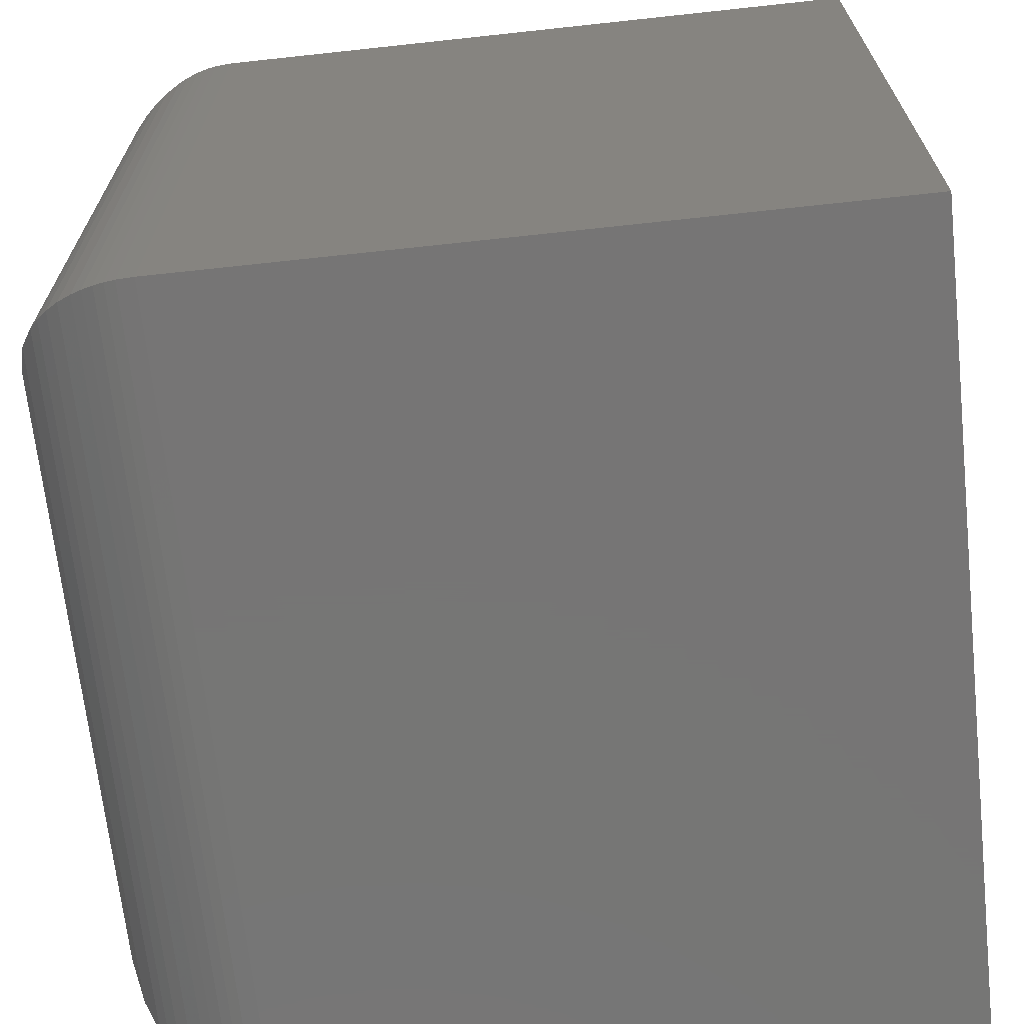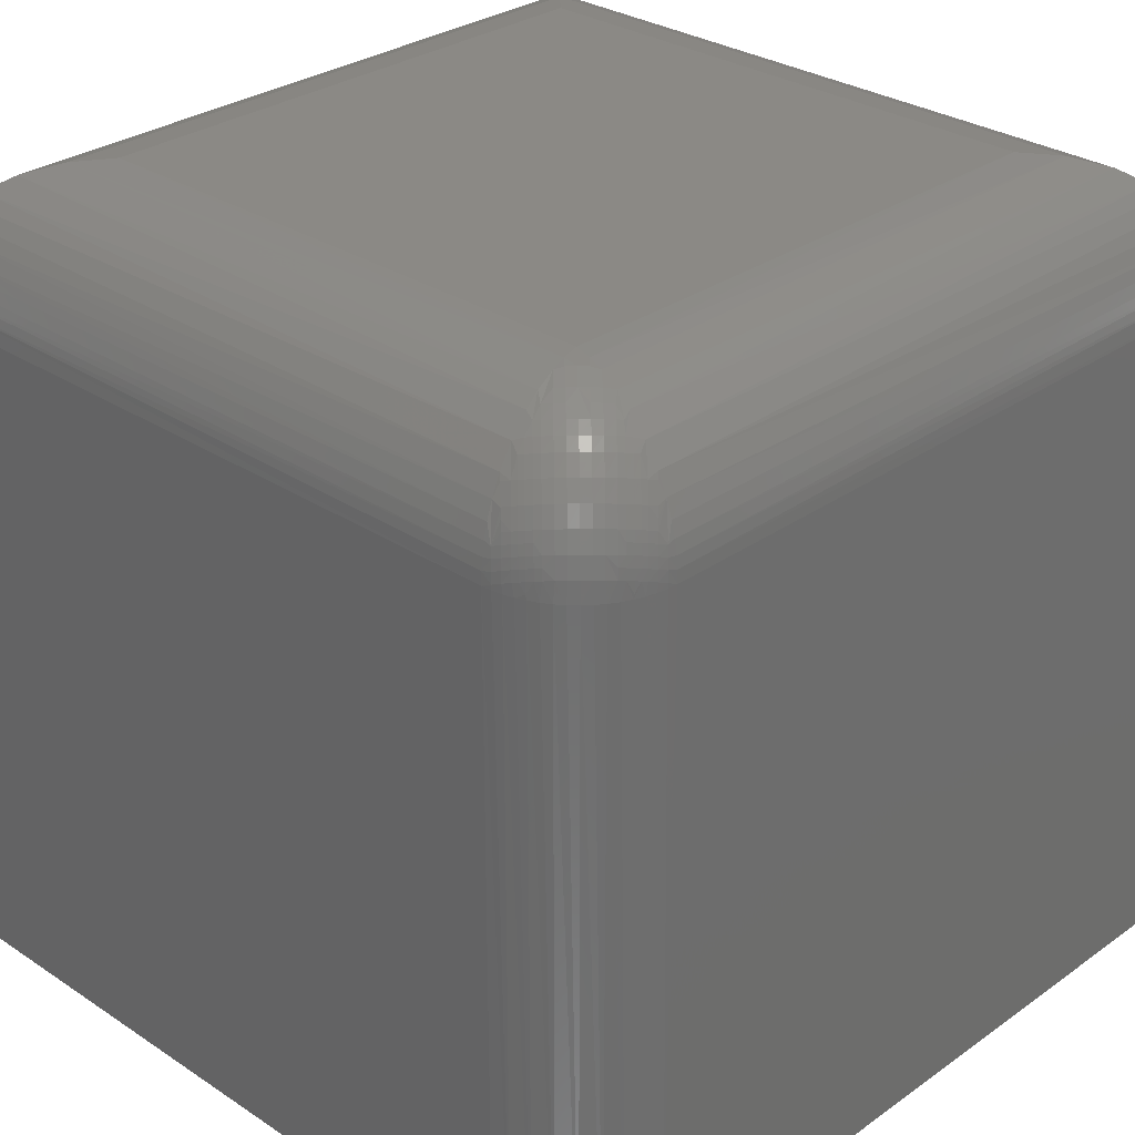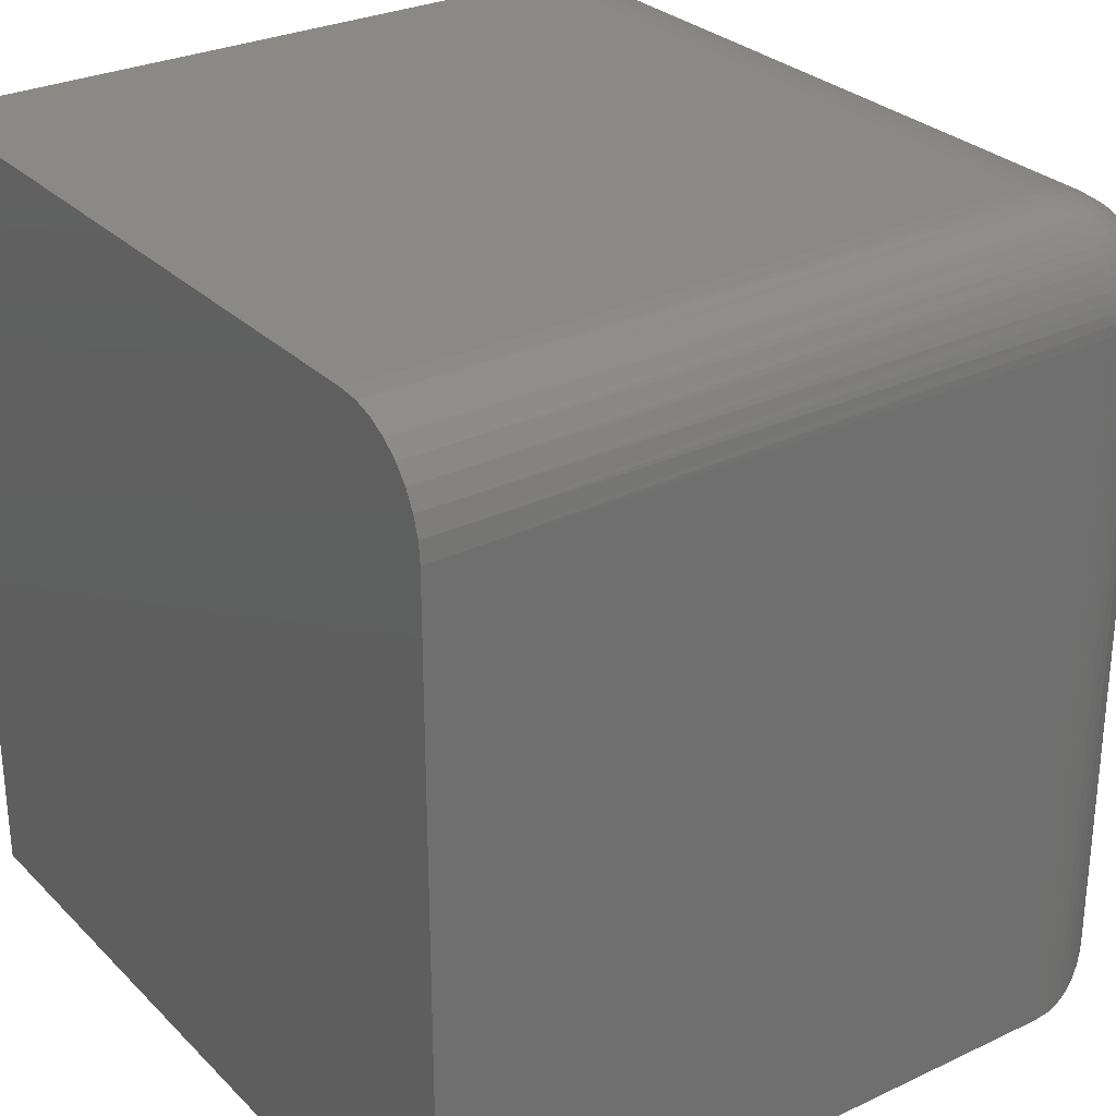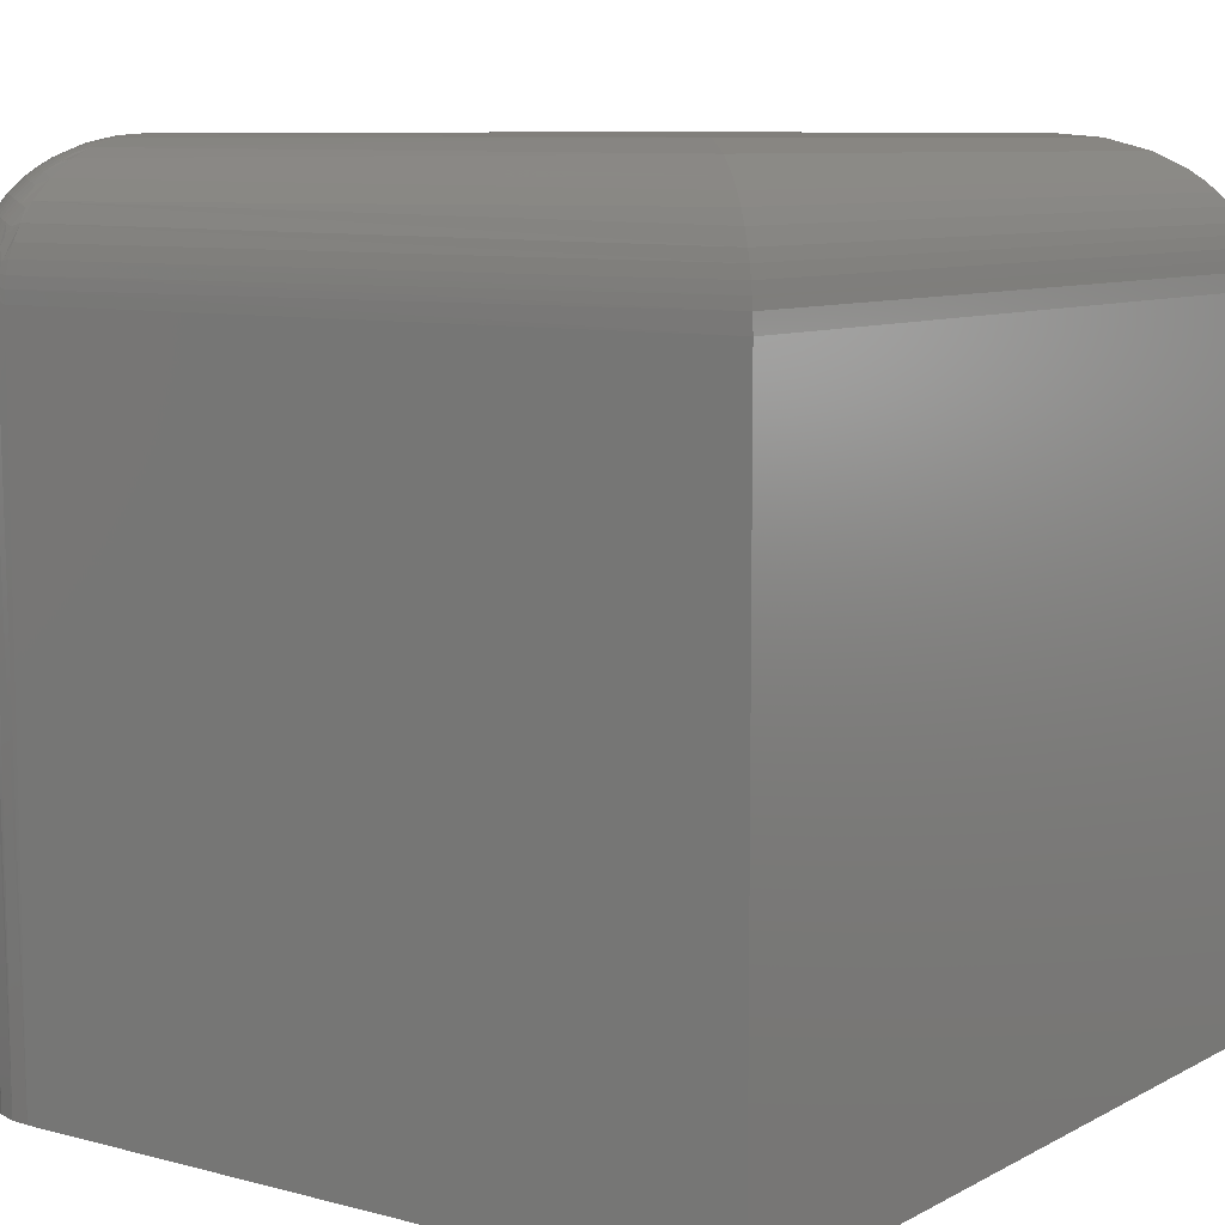
<metadata>
{"format":"stl","ext":"stl","renderer":"f3d","projection":"perspective","resolution":1024,"background":"white","views":[{"elev":-68.0,"azim":96.2,"up":"+Y"},{"elev":29.6,"azim":-136.0,"up":"+Z"},{"elev":28.8,"azim":-125.1,"up":"+Y"},{"elev":8.5,"azim":-54.4,"up":"+Z"}]}
</metadata>
<code>
# stl→obj: 256 verts, 508 faces
v -0.25 -0.25 0.75
v -0.2666 0.2541 0.7489
v -0.2794 -0.2794 0.7465
v -0.25 0.25 0.75
v -0.374 -0.374 0.6405
v -0.3725 -0.3725 0.65
v -0.3732 0.2808 0.6463
v -0.3706 0.2802 0.6578
v -0.3702 -0.3702 0.6592
v -0.3349 0.2712 0.7167
v -0.3285 -0.3285 0.7223
v -0.3159 0.2665 0.7312
v -0.3075 -0.3075 0.736
v -0.3007 0.2627 0.7392
v -0.2813 0.2578 0.746
v -0.375 0.2812 0.625
v -0.375 -0.375 0.625
v -0.3745 0.2811 0.6362
v -0.3665 0.2791 0.6703
v -0.3668 -0.3668 0.6694
v -0.36 0.2775 0.6843
v -0.3627 -0.3627 0.679
v -0.35 0.275 0.7001
v -0.3556 -0.3556 0.6919
v -0.3474 -0.3474 0.7034
v -0.3383 -0.3383 0.7135
v 0.25 0.25 0.75
v -0.2541 0.2666 0.7489
v 0.2794 0.2794 0.7465
v 0.374 0.374 0.6405
v -0.2808 0.3732 0.6463
v 0.3725 0.3725 0.65
v -0.2802 0.3706 0.6578
v 0.3702 0.3702 0.6592
v -0.2712 0.3349 0.7167
v -0.2665 0.3159 0.7312
v 0.3285 0.3285 0.7223
v 0.3075 0.3075 0.736
v -0.2627 0.3007 0.7392
v -0.2578 0.2813 0.746
v 0.375 0.375 0.625
v -0.2812 0.375 0.625
v -0.2811 0.3745 0.6362
v 0.3668 0.3668 0.6694
v -0.2791 0.3665 0.6703
v 0.3627 0.3627 0.679
v -0.2775 0.36 0.6843
v 0.3556 0.3556 0.6919
v -0.275 0.35 0.7001
v 0.3474 0.3474 0.7034
v 0.3383 0.3383 0.7135
v -0.375 0.2812 0
v -0.375 -0.375 0
v 0.375 0.375 0
v -0.2812 0.375 0
v 0.375 -0.375 0
v -0.3732 0.2995 0
v -0.3679 0.3171 0
v -0.3592 0.3333 0
v -0.3475 0.3475 0
v -0.3333 0.3592 0
v -0.3171 0.3679 0
v -0.2995 0.3732 0
v 0.25 -0.25 0.75
v -0.2905 0.3745 0.625
v -0.3732 0.2996 0.625
v -0.371 0.3085 0.625
v -0.3678 0.3172 0.625
v -0.3639 0.3255 0.625
v -0.3592 0.3334 0.625
v -0.3537 0.3407 0.625
v -0.3475 0.3475 0.625
v -0.3407 0.3537 0.625
v -0.3334 0.3592 0.625
v -0.3255 0.3639 0.625
v -0.3172 0.3678 0.625
v -0.3085 0.371 0.625
v -0.2996 0.3732 0.625
v -0.3745 0.2905 0.625
v -0.2904 0.3745 0.6293
v -0.2862 0.3509 0.6979
v -0.291 0.3491 0.6994
v -0.2816 0.3398 0.7115
v -0.3064 0.3712 0.6357
v -0.2791 0.3306 0.7201
v -0.2844 0.3281 0.7215
v -0.2765 0.3202 0.7281
v -0.2863 0.3378 0.7128
v -0.3214 0.3651 0.6401
v -0.3165 0.368 0.6294
v -0.3113 0.3695 0.6373
v -0.2817 0.3174 0.7293
v -0.273 0.3087 0.7351
v -0.2803 0.3042 0.7365
v -0.2708 0.2946 0.7414
v -0.3337 0.3576 0.6425
v -0.3265 0.3623 0.6413
v -0.3404 0.3524 0.6433
v -0.3523 0.3405 0.6433
v -0.3575 0.3338 0.6425
v -0.2946 0.2709 0.7414
v -0.3087 0.2731 0.7351
v -0.3622 0.3266 0.6413
v -0.3201 0.2766 0.7281
v -0.365 0.3215 0.6401
v -0.3378 0.2864 0.7128
v -0.3397 0.2817 0.7115
v -0.328 0.2846 0.7216
v -0.3694 0.3114 0.6373
v -0.368 0.3166 0.6295
v -0.3509 0.2862 0.6979
v -0.3532 0.2789 0.6954
v -0.3711 0.3065 0.6357
v -0.3709 0.2868 0.6561
v -0.3669 0.2925 0.6672
v -0.3641 0.2898 0.6747
v -0.361 0.2866 0.6818
v -0.3727 0.2886 0.6477
v -0.3739 0.2898 0.6388
v -0.2886 0.3727 0.6476
v -0.2898 0.3739 0.6388
v -0.2788 0.3532 0.6954
v -0.294 0.3587 0.6843
v -0.2866 0.361 0.6818
v -0.2897 0.3641 0.6747
v -0.2999 0.3647 0.6698
v -0.2925 0.3669 0.6672
v -0.3169 0.3606 0.666
v -0.3239 0.3597 0.6588
v -0.3195 0.3553 0.6749
v -0.3189 0.3625 0.6577
v -0.3254 0.3612 0.6502
v -0.331 0.3549 0.66
v -0.2622 0.2742 0.7475
v -0.2776 0.2896 0.7423
v -0.2685 0.2686 0.7479
v -0.2839 0.284 0.7426
v -0.2871 0.2991 0.7374
v -0.302 0.3021 0.7318
v -0.2958 0.3078 0.7315
v -0.299 0.2873 0.7374
v -0.2895 0.2777 0.7423
v -0.3077 0.2959 0.7315
v -0.2741 0.2623 0.7475
v -0.3041 0.2805 0.7365
v -0.3611 0.3255 0.6503
v -0.3548 0.3311 0.66
v -0.3174 0.2818 0.7293
v -0.3625 0.319 0.6577
v -0.3605 0.317 0.666
v -0.3552 0.3196 0.6749
v -0.3596 0.324 0.6588
v -0.3352 0.2917 0.7142
v -0.3491 0.2911 0.6994
v -0.3587 0.294 0.6843
v -0.3646 0.3 0.6698
v -0.3745 0.2904 0.6293
v -0.2868 0.3709 0.6561
v -0.2948 0.3692 0.6593
v -0.2967 0.3711 0.6509
v -0.298 0.3724 0.6422
v -0.2987 0.3732 0.6328
v -0.3056 0.3703 0.6449
v -0.3042 0.3689 0.6536
v -0.3023 0.367 0.6619
v -0.3104 0.3686 0.6464
v -0.309 0.3672 0.6551
v -0.3071 0.3652 0.6634
v -0.3047 0.3628 0.6712
v -0.2987 0.3569 0.6858
v -0.316 0.3676 0.6387
v -0.3151 0.3666 0.6478
v -0.3136 0.3652 0.6564
v -0.3117 0.3632 0.6647
v -0.3093 0.3608 0.6725
v -0.3033 0.3549 0.6871
v -0.2956 0.3471 0.7007
v -0.3204 0.364 0.6491
v -0.3145 0.3582 0.6738
v -0.3086 0.3522 0.6884
v -0.3009 0.3445 0.7021
v -0.2916 0.3353 0.7142
v -0.3136 0.3494 0.6894
v -0.3059 0.3417 0.7031
v -0.2967 0.3325 0.7153
v -0.2896 0.3253 0.7227
v -0.3266 0.3505 0.676
v -0.3207 0.3446 0.6906
v -0.3131 0.3369 0.7044
v -0.3039 0.3278 0.7166
v -0.2968 0.3207 0.724
v -0.289 0.3129 0.7307
v -0.3377 0.3496 0.6606
v -0.3332 0.3452 0.6767
v -0.3273 0.3393 0.6913
v -0.3197 0.3317 0.7051
v -0.3106 0.3226 0.7174
v -0.3036 0.3156 0.7248
v -0.3466 0.3467 0.6435
v -0.3438 0.3439 0.6609
v -0.3394 0.3395 0.6769
v -0.3335 0.3336 0.6915
v -0.3259 0.326 0.7053
v -0.3168 0.3169 0.7176
v -0.3098 0.3099 0.7251
v -0.3496 0.3378 0.6607
v -0.3451 0.3333 0.6767
v -0.3392 0.3274 0.6913
v -0.3316 0.3198 0.7051
v -0.3225 0.3107 0.7174
v -0.3155 0.3037 0.7248
v -0.3504 0.3267 0.676
v -0.3445 0.3208 0.6906
v -0.3369 0.3132 0.7044
v -0.3277 0.304 0.7166
v -0.3206 0.297 0.724
v -0.3128 0.2891 0.7307
v -0.3493 0.3137 0.6895
v -0.3416 0.306 0.7032
v -0.3324 0.2968 0.7154
v -0.3253 0.2897 0.7227
v -0.3581 0.3146 0.6739
v -0.3522 0.3087 0.6884
v -0.3445 0.301 0.7021
v -0.364 0.3205 0.6492
v -0.3675 0.3162 0.6387
v -0.3666 0.3152 0.6478
v -0.3651 0.3137 0.6564
v -0.3632 0.3118 0.6647
v -0.3608 0.3094 0.6726
v -0.3548 0.3035 0.6871
v -0.3471 0.2957 0.7007
v -0.3685 0.3105 0.6465
v -0.3671 0.3091 0.6551
v -0.3652 0.3072 0.6634
v -0.3628 0.3048 0.6713
v -0.3569 0.2988 0.6858
v -0.3703 0.3056 0.6449
v -0.3689 0.3043 0.6536
v -0.367 0.3023 0.6619
v -0.3732 0.2988 0.6329
v -0.3724 0.2981 0.6422
v -0.3711 0.2967 0.6509
v -0.3692 0.2949 0.6593
v 0.375 -0.375 0.625
v 0.2794 -0.2794 0.7465
v 0.374 -0.374 0.6405
v 0.3725 -0.3725 0.65
v 0.3702 -0.3702 0.6592
v 0.3075 -0.3075 0.736
v 0.3668 -0.3668 0.6694
v 0.3627 -0.3627 0.679
v 0.3556 -0.3556 0.6919
v 0.3474 -0.3474 0.7034
v 0.3383 -0.3383 0.7135
v 0.3285 -0.3285 0.7223
f 1 2 3
f 1 4 2
f 5 6 7
f 8 7 6
f 6 9 8
f 10 11 12
f 11 13 12
f 12 13 14
f 14 13 3
f 3 15 14
f 2 15 3
f 16 17 18
f 18 17 5
f 18 5 7
f 8 9 19
f 19 9 20
f 19 20 21
f 21 20 22
f 21 22 23
f 23 22 24
f 23 24 25
f 23 25 10
f 10 25 26
f 10 26 11
f 27 28 4
f 27 29 28
f 30 31 32
f 32 31 33
f 32 33 34
f 35 36 37
f 37 36 38
f 36 39 38
f 29 38 39
f 29 39 40
f 29 40 28
f 41 42 30
f 30 42 43
f 30 43 31
f 34 33 44
f 44 33 45
f 44 45 46
f 46 45 47
f 46 47 48
f 48 47 49
f 48 49 50
f 50 49 51
f 51 49 35
f 51 35 37
f 52 53 16
f 16 53 17
f 54 55 41
f 41 55 42
f 54 56 53
f 54 53 52
f 54 52 57
f 54 57 58
f 54 58 59
f 54 59 60
f 54 60 61
f 54 61 62
f 54 62 63
f 54 63 55
f 1 64 4
f 4 64 27
f 42 63 65
f 42 55 63
f 57 66 67
f 57 67 68
f 57 68 58
f 58 68 69
f 58 69 70
f 58 70 59
f 59 70 71
f 59 71 72
f 59 72 60
f 60 72 73
f 60 73 74
f 60 74 61
f 61 74 75
f 61 75 76
f 61 76 62
f 62 76 77
f 62 77 78
f 62 78 63
f 63 78 65
f 52 16 79
f 52 79 66
f 52 66 57
f 65 80 42
f 80 43 42
f 81 82 83
f 81 83 35
f 49 81 35
f 84 78 77
f 85 86 87
f 85 87 36
f 35 85 36
f 83 85 35
f 88 85 83
f 76 89 90
f 90 77 76
f 90 91 77
f 87 92 93
f 87 93 39
f 36 87 39
f 89 76 75
f 93 94 95
f 93 95 40
f 39 93 40
f 74 96 97
f 97 75 74
f 96 74 73
f 72 98 73
f 72 71 99
f 71 70 100
f 101 102 14
f 15 101 14
f 70 69 103
f 100 70 103
f 104 12 14
f 14 102 104
f 69 68 105
f 106 107 10
f 10 108 106
f 108 10 12
f 104 108 12
f 68 67 109
f 110 68 109
f 111 112 23
f 10 111 23
f 10 107 111
f 67 66 113
f 114 19 21
f 21 115 114
f 116 115 21
f 117 116 21
f 8 19 114
f 7 8 114
f 118 7 114
f 18 7 118
f 119 18 118
f 120 31 43
f 43 121 120
f 80 121 43
f 122 49 47
f 122 81 49
f 123 124 125
f 125 126 123
f 127 126 125
f 128 129 130
f 131 129 128
f 132 96 133
f 97 96 132
f 28 40 134
f 95 135 40
f 134 136 28
f 137 135 138
f 138 139 137
f 140 139 138
f 141 142 137
f 143 141 137
f 139 143 137
f 2 144 15
f 101 15 144
f 142 101 144
f 145 102 101
f 103 146 147
f 100 103 147
f 148 104 102
f 149 150 151
f 152 149 151
f 153 106 108
f 68 110 105
f 154 111 107
f 116 117 155
f 115 116 155
f 156 115 155
f 21 23 112
f 16 18 119
f 16 119 157
f 16 157 79
f 4 28 136
f 4 136 144
f 4 144 2
f 158 159 127
f 158 127 125
f 158 125 124
f 158 124 47
f 158 47 45
f 158 45 33
f 158 33 31
f 158 31 120
f 121 160 120
f 120 160 159
f 120 159 158
f 160 121 161
f 161 121 80
f 161 80 162
f 162 80 65
f 162 65 78
f 47 124 122
f 122 124 123
f 122 123 81
f 78 84 162
f 162 84 163
f 162 163 161
f 161 163 164
f 161 164 160
f 160 164 165
f 160 165 159
f 159 165 126
f 159 126 127
f 77 91 84
f 84 91 166
f 84 166 163
f 163 166 167
f 163 167 164
f 164 167 168
f 164 168 165
f 165 168 169
f 165 169 126
f 126 169 170
f 126 170 123
f 123 170 82
f 123 82 81
f 90 171 91
f 91 171 172
f 91 172 166
f 166 172 173
f 166 173 167
f 167 173 174
f 167 174 168
f 168 174 175
f 168 175 169
f 169 175 176
f 169 176 170
f 170 176 177
f 170 177 82
f 82 177 88
f 82 88 83
f 90 89 171
f 171 89 178
f 171 178 172
f 172 178 131
f 172 131 173
f 173 131 128
f 173 128 174
f 174 128 179
f 174 179 175
f 175 179 180
f 175 180 176
f 176 180 181
f 176 181 177
f 177 181 182
f 177 182 88
f 88 182 86
f 88 86 85
f 128 130 179
f 179 130 183
f 179 183 180
f 180 183 184
f 180 184 181
f 181 184 185
f 181 185 182
f 182 185 186
f 182 186 86
f 86 186 92
f 86 92 87
f 75 97 89
f 89 97 132
f 89 132 178
f 178 132 129
f 178 129 131
f 132 133 129
f 129 133 187
f 129 187 130
f 130 187 188
f 130 188 183
f 183 188 189
f 183 189 184
f 184 189 190
f 184 190 185
f 185 190 191
f 185 191 186
f 186 191 192
f 186 192 92
f 92 192 94
f 92 94 93
f 73 98 96
f 96 98 193
f 96 193 133
f 133 193 194
f 133 194 187
f 187 194 195
f 187 195 188
f 188 195 196
f 188 196 189
f 189 196 197
f 189 197 190
f 190 197 198
f 190 198 191
f 191 198 140
f 191 140 192
f 192 140 138
f 192 138 94
f 94 138 135
f 94 135 95
f 40 135 134
f 134 135 137
f 134 137 136
f 136 137 142
f 136 142 144
f 72 199 98
f 98 199 200
f 98 200 193
f 193 200 201
f 193 201 194
f 194 201 202
f 194 202 195
f 195 202 203
f 195 203 196
f 196 203 204
f 196 204 197
f 197 204 205
f 197 205 198
f 198 205 139
f 198 139 140
f 72 99 199
f 199 99 206
f 199 206 200
f 200 206 207
f 200 207 201
f 201 207 208
f 201 208 202
f 202 208 209
f 202 209 203
f 203 209 210
f 203 210 204
f 204 210 211
f 204 211 205
f 205 211 143
f 205 143 139
f 71 100 99
f 99 100 147
f 99 147 206
f 206 147 212
f 206 212 207
f 207 212 213
f 207 213 208
f 208 213 214
f 208 214 209
f 209 214 215
f 209 215 210
f 210 215 216
f 210 216 211
f 211 216 217
f 211 217 143
f 143 217 145
f 143 145 141
f 141 145 101
f 141 101 142
f 146 152 147
f 147 152 151
f 147 151 212
f 212 151 218
f 212 218 213
f 213 218 219
f 213 219 214
f 214 219 220
f 214 220 215
f 215 220 221
f 215 221 216
f 216 221 148
f 216 148 217
f 217 148 102
f 217 102 145
f 150 222 151
f 151 222 223
f 151 223 218
f 218 223 224
f 218 224 219
f 219 224 153
f 219 153 220
f 220 153 108
f 220 108 221
f 221 108 104
f 221 104 148
f 69 105 103
f 103 105 225
f 103 225 146
f 146 225 149
f 146 149 152
f 110 226 105
f 105 226 227
f 105 227 225
f 225 227 228
f 225 228 149
f 149 228 229
f 149 229 150
f 150 229 230
f 150 230 222
f 222 230 231
f 222 231 223
f 223 231 232
f 223 232 224
f 224 232 106
f 224 106 153
f 110 109 226
f 226 109 233
f 226 233 227
f 227 233 234
f 227 234 228
f 228 234 235
f 228 235 229
f 229 235 236
f 229 236 230
f 230 236 237
f 230 237 231
f 231 237 154
f 231 154 232
f 232 154 107
f 232 107 106
f 67 113 109
f 109 113 238
f 109 238 233
f 233 238 239
f 233 239 234
f 234 239 240
f 234 240 235
f 235 240 156
f 235 156 236
f 236 156 155
f 236 155 237
f 237 155 111
f 237 111 154
f 21 112 117
f 117 112 111
f 117 111 155
f 66 241 113
f 113 241 242
f 113 242 238
f 238 242 243
f 238 243 239
f 239 243 244
f 239 244 240
f 240 244 115
f 240 115 156
f 115 244 114
f 114 244 243
f 114 243 118
f 118 243 242
f 118 242 119
f 119 242 241
f 119 241 157
f 157 241 66
f 157 66 79
f 56 54 245
f 245 54 41
f 53 56 17
f 17 56 245
f 27 246 29
f 27 64 246
f 247 32 248
f 248 32 34
f 248 34 249
f 250 29 246
f 245 41 247
f 247 41 30
f 247 30 32
f 249 34 251
f 251 34 44
f 251 44 252
f 252 44 46
f 252 46 253
f 253 46 48
f 253 48 254
f 254 48 50
f 254 50 255
f 255 50 51
f 255 51 256
f 256 51 37
f 256 37 250
f 250 37 38
f 250 38 29
f 64 3 246
f 64 1 3
f 5 248 6
f 6 248 249
f 6 249 9
f 13 246 3
f 17 245 5
f 5 245 247
f 5 247 248
f 9 249 20
f 20 249 251
f 20 251 22
f 22 251 252
f 22 252 24
f 24 252 253
f 24 253 25
f 25 253 254
f 25 254 26
f 26 254 255
f 26 255 11
f 11 255 256
f 11 256 13
f 13 256 250
f 13 250 246

</code>
